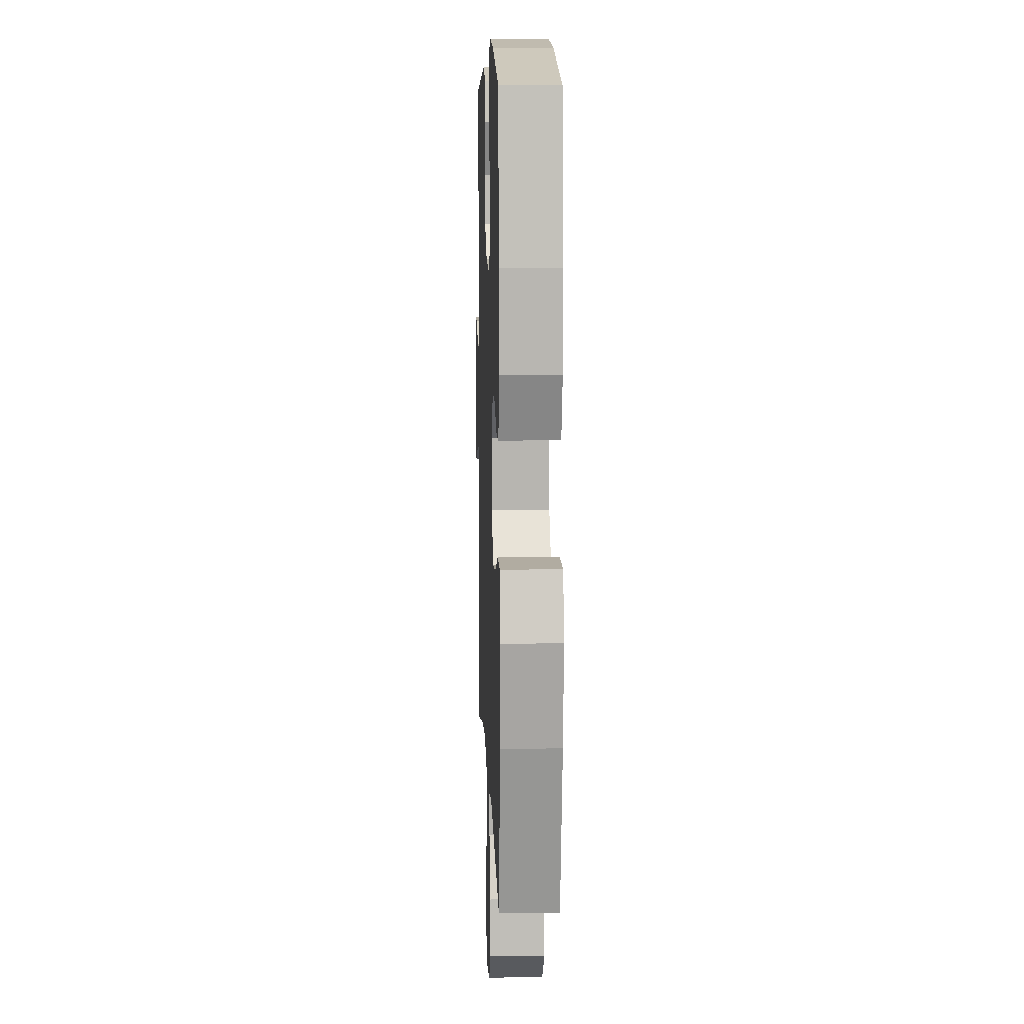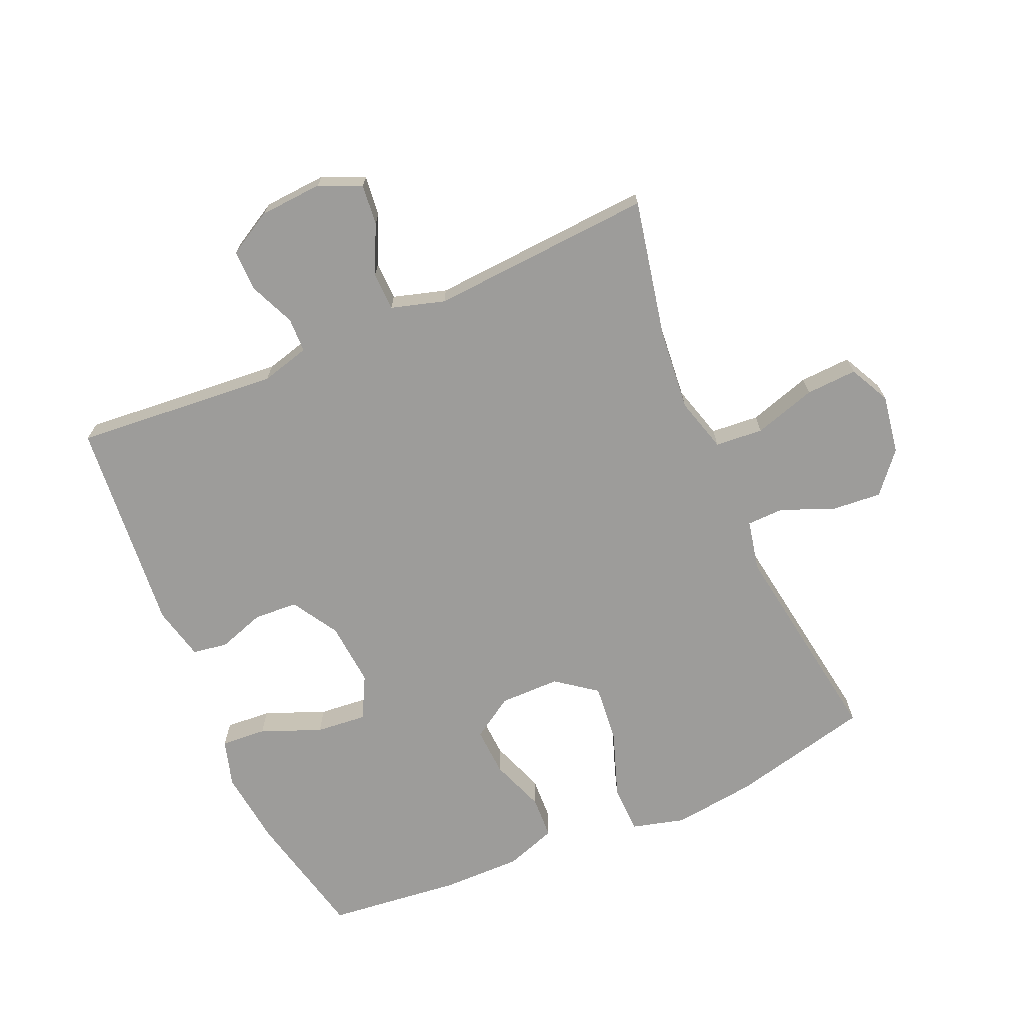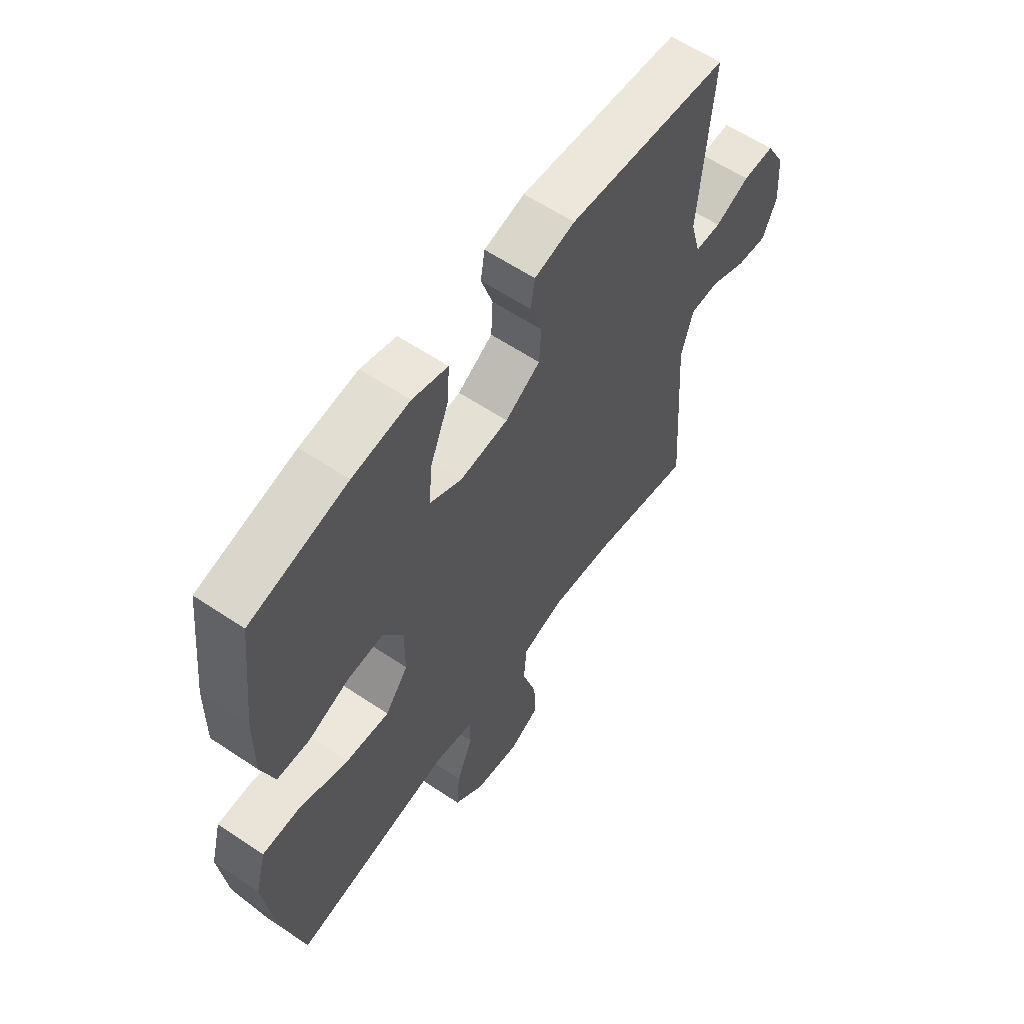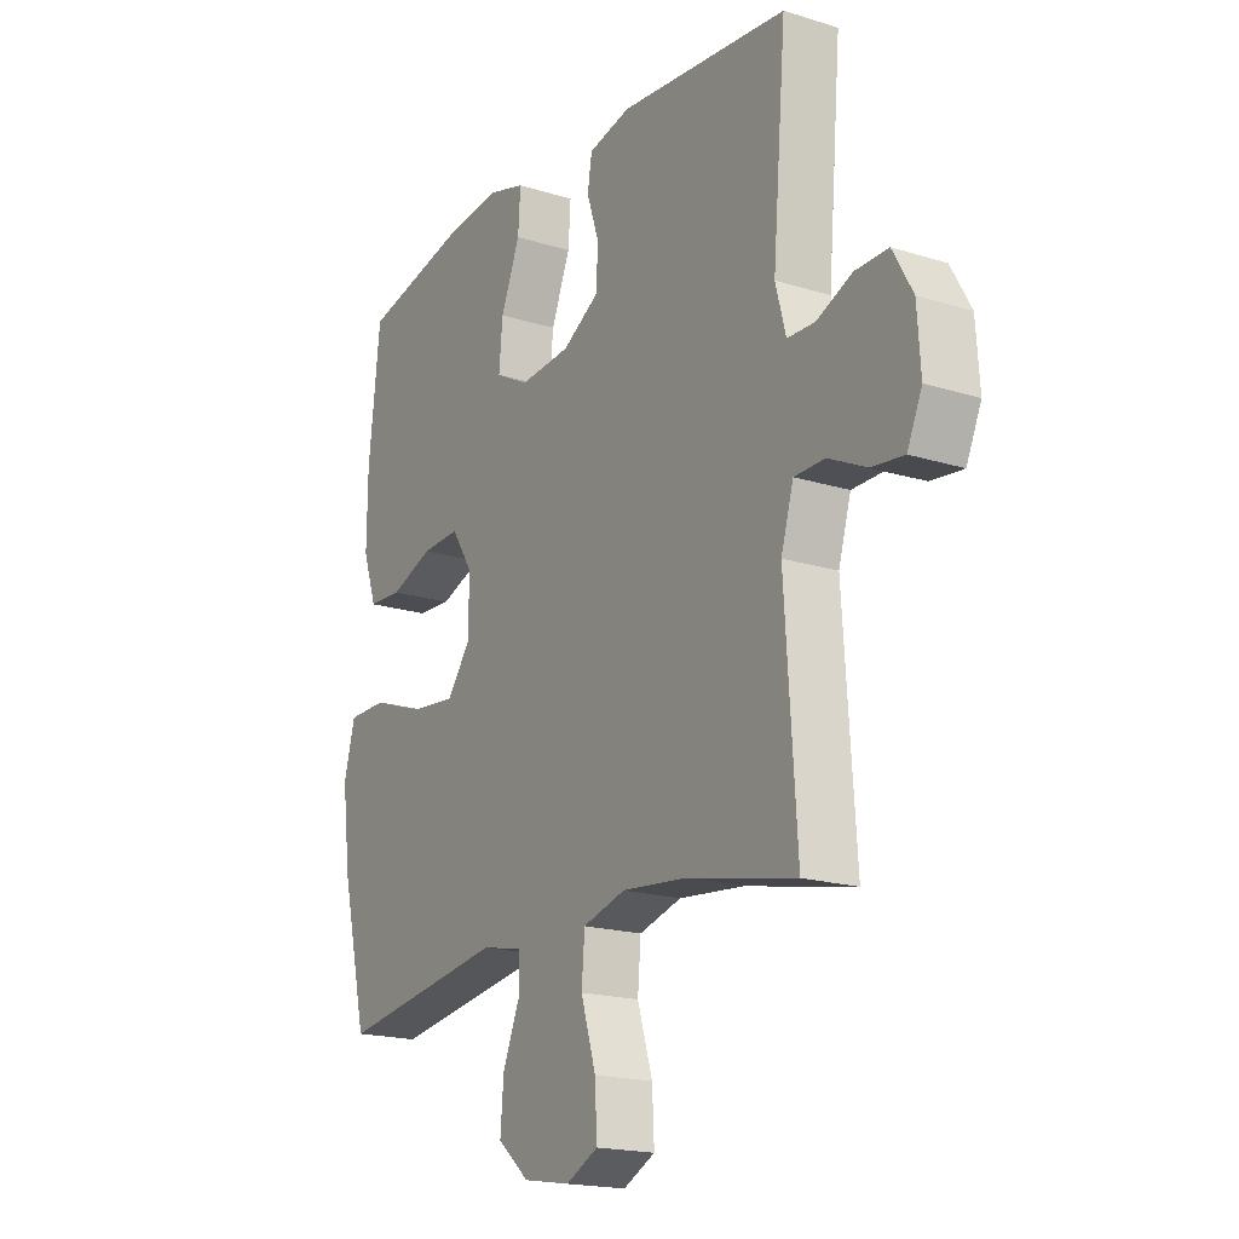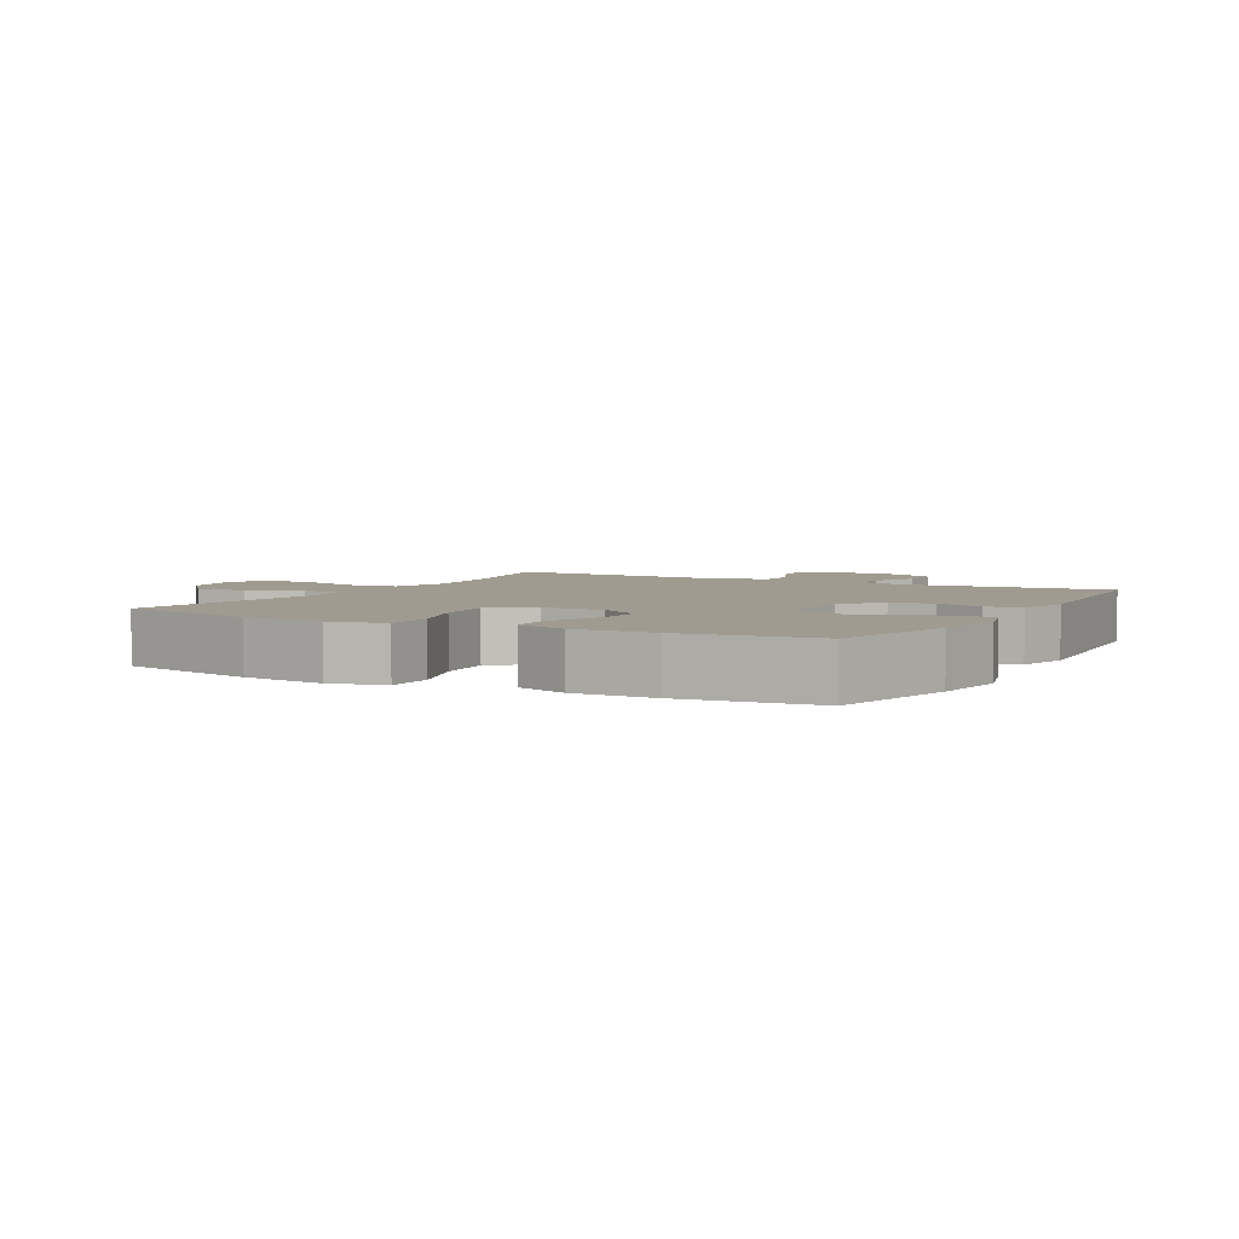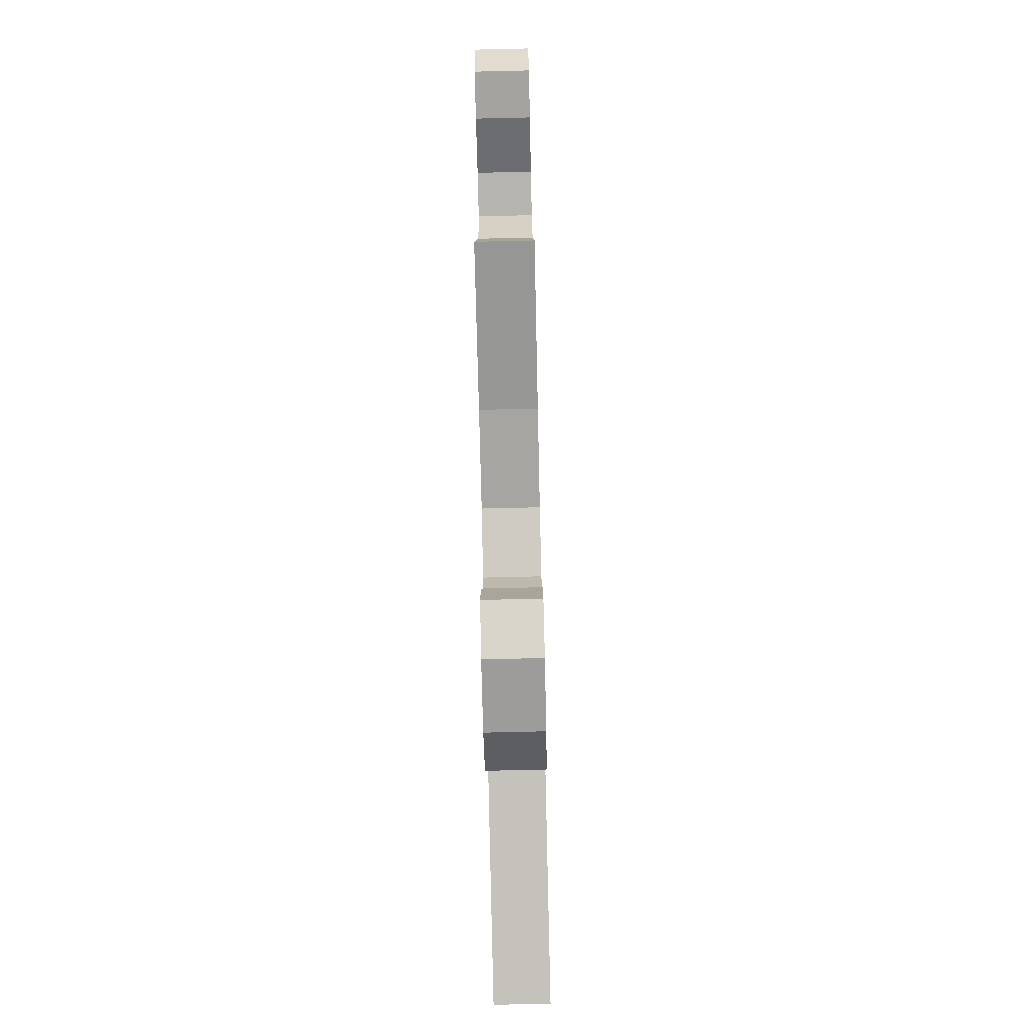
<metadata>
{"format":"obj","ext":"obj","renderer":"f3d","projection":"perspective","resolution":1024,"background":"white","views":[{"elev":9.2,"azim":-92.1,"up":"+Z"},{"elev":-70.2,"azim":113.5,"up":"+Y"},{"elev":59.7,"azim":-55.4,"up":"+Z"},{"elev":-18.4,"azim":58.8,"up":"+Z"},{"elev":4.2,"azim":-61.2,"up":"+Y"},{"elev":-79.3,"azim":91.3,"up":"+Z"}]}
</metadata>
<code>
o path6116
v -0.5466 0.0375 0.3156
v -0.5478 0.0375 0.1899
v -0.52 0.0375 0.1086
v -0.4527 0.0375 0.1057
v -0.3667 0.0375 0.1378
v -0.2902 0.0375 0.142
v -0.2479 0.0375 0.07602
v -0.2482 0.0375 -0.01935
v -0.2957 0.0375 -0.0827
v -0.3878 0.0375 -0.07381
v -0.4922 0.0375 -0.03718
v -0.5697 0.0375 -0.03847
v -0.592 0.0375 -0.123
v -0.5756 0.0375 -0.2547
v -0.5234 0.0375 -0.4758
v -0.1892 0.0375 -0.4243
v -0.1091 0.0375 -0.441
v -0.1077 0.0375 -0.4998
v -0.1416 0.0375 -0.5821
v -0.1482 0.0375 -0.6618
v -0.08511 0.0375 -0.7154
v 0.008459 0.0375 -0.7307
v 0.07282 0.0375 -0.6984
v 0.06872 0.0375 -0.6172
v 0.03844 0.0375 -0.5188
v 0.04467 0.0375 -0.4428
v 0.1305 0.0375 -0.4184
v 0.2609 0.0375 -0.4308
v 0.4783 0.0375 -0.4758
v 0.4544 0.0375 -0.1219
v 0.4794 0.0375 -0.03719
v 0.5404 0.0375 -0.03593
v 0.617 0.0375 -0.07216
v 0.6815 0.0375 -0.07936
v 0.7111 0.0375 -0.01253
v 0.7043 0.0375 0.08726
v 0.6645 0.0375 0.1574
v 0.5987 0.0375 0.1563
v 0.5267 0.0375 0.1252
v 0.472 0.0375 0.1266
v 0.4512 0.0375 0.2038
v 0.4783 0.0375 0.5261
v 0.1394 0.0375 0.5562
v 0.0545 0.0375 0.536
v 0.04573 0.0375 0.4808
v 0.07034 0.0375 0.407
v 0.06648 0.0375 0.3375
v -0.007046 0.0375 0.2929
v -0.1087 0.0375 0.284
v -0.1764 0.0375 0.3193
v -0.1691 0.0375 0.3996
v -0.1305 0.0375 0.4945
v -0.1258 0.0375 0.5664
v -0.2001 0.0375 0.5877
v -0.32 0.0375 0.5732
v -0.5234 0.0375 0.5261
v -0.5466 -0.0375 0.3156
v -0.5478 -0.0375 0.1899
v -0.52 -0.0375 0.1086
v -0.4527 -0.0375 0.1057
v -0.3667 -0.0375 0.1378
v -0.2902 -0.0375 0.142
v -0.2479 -0.0375 0.07602
v -0.2482 -0.0375 -0.01935
v -0.2957 -0.0375 -0.0827
v -0.3878 -0.0375 -0.07381
v -0.4922 -0.0375 -0.03718
v -0.5697 -0.0375 -0.03847
v -0.592 -0.0375 -0.123
v -0.5756 -0.0375 -0.2547
v -0.5234 -0.0375 -0.4758
v -0.1892 -0.0375 -0.4243
v -0.1091 -0.0375 -0.441
v -0.1077 -0.0375 -0.4998
v -0.1416 -0.0375 -0.5821
v -0.1482 -0.0375 -0.6618
v -0.08511 -0.0375 -0.7154
v 0.008459 -0.0375 -0.7307
v 0.07282 -0.0375 -0.6984
v 0.06872 -0.0375 -0.6172
v 0.03844 -0.0375 -0.5188
v 0.04467 -0.0375 -0.4428
v 0.1305 -0.0375 -0.4184
v 0.2609 -0.0375 -0.4308
v 0.4783 -0.0375 -0.4758
v 0.4544 -0.0375 -0.1219
v 0.4794 -0.0375 -0.03719
v 0.5404 -0.0375 -0.03593
v 0.617 -0.0375 -0.07216
v 0.6815 -0.0375 -0.07936
v 0.7111 -0.0375 -0.01253
v 0.7043 -0.0375 0.08726
v 0.6645 -0.0375 0.1574
v 0.5987 -0.0375 0.1563
v 0.5267 -0.0375 0.1252
v 0.472 -0.0375 0.1266
v 0.4512 -0.0375 0.2038
v 0.4783 -0.0375 0.5261
v 0.1394 -0.0375 0.5562
v 0.0545 -0.0375 0.536
v 0.04573 -0.0375 0.4808
v 0.07034 -0.0375 0.407
v 0.06648 -0.0375 0.3375
v -0.007046 -0.0375 0.2929
v -0.1087 -0.0375 0.284
v -0.1764 -0.0375 0.3193
v -0.1691 -0.0375 0.3996
v -0.1305 -0.0375 0.4945
v -0.1258 -0.0375 0.5664
v -0.2001 -0.0375 0.5877
v -0.32 -0.0375 0.5732
v -0.5234 -0.0375 0.5261
v -0.5697 0.0375 -0.03847
v -0.5697 0.0375 -0.03847
v -0.592 0.0375 -0.123
v -0.5756 0.0375 -0.2547
v -0.4922 0.0375 -0.03718
v -0.5466 0.0375 0.3156
v -0.5478 0.0375 0.1899
v -0.52 0.0375 0.1086
v -0.52 0.0375 0.1086
v -0.5234 0.0375 -0.4758
v -0.5234 0.0375 -0.4758
v -0.5234 0.0375 0.5261
v -0.5234 0.0375 0.5261
v -0.4527 0.0375 0.1057
v -0.3878 0.0375 -0.07381
v -0.3667 0.0375 0.1378
v -0.32 0.0375 0.5732
v -0.2957 0.0375 -0.0827
v -0.2902 0.0375 0.142
v -0.2902 0.0375 0.142
v -0.2001 0.0375 0.5877
v -0.1892 0.0375 -0.4243
v -0.2482 0.0375 -0.01935
v -0.2479 0.0375 0.07602
v -0.1258 0.0375 0.5664
v -0.1258 0.0375 0.5664
v -0.1764 0.0375 0.3193
v -0.1764 0.0375 0.3193
v -0.1691 0.0375 0.3996
v -0.1091 0.0375 -0.441
v -0.1091 0.0375 -0.441
v -0.1087 0.0375 0.284
v -0.1305 0.0375 0.4945
v -0.1416 0.0375 -0.5821
v -0.1482 0.0375 -0.6618
v -0.08511 0.0375 -0.7154
v -0.1077 0.0375 -0.4998
v -0.007046 0.0375 0.2929
v 0.008459 0.0375 -0.7307
v 0.06648 0.0375 0.3375
v 0.07282 0.0375 -0.6984
v 0.07282 0.0375 -0.6984
v 0.03844 0.0375 -0.5188
v 0.04467 0.0375 -0.4428
v 0.04467 0.0375 -0.4428
v 0.06872 0.0375 -0.6172
v 0.1305 0.0375 -0.4184
v 0.0545 0.0375 0.536
v 0.0545 0.0375 0.536
v 0.04573 0.0375 0.4808
v 0.07034 0.0375 0.407
v 0.1394 0.0375 0.5562
v 0.2609 0.0375 -0.4308
v 0.4783 0.0375 0.5261
v 0.4783 0.0375 0.5261
v 0.4512 0.0375 0.2038
v 0.472 0.0375 0.1266
v 0.472 0.0375 0.1266
v 0.4783 0.0375 -0.4758
v 0.4783 0.0375 -0.4758
v 0.4544 0.0375 -0.1219
v 0.4794 0.0375 -0.03719
v 0.4794 0.0375 -0.03719
v 0.5267 0.0375 0.1252
v 0.5404 0.0375 -0.03593
v 0.5987 0.0375 0.1563
v 0.617 0.0375 -0.07216
v 0.6645 0.0375 0.1574
v 0.6645 0.0375 0.1574
v 0.6815 0.0375 -0.07936
v 0.6815 0.0375 -0.07936
v 0.7043 0.0375 0.08726
v 0.7111 0.0375 -0.01253
v -0.5697 -0.0375 -0.03847
v -0.5697 -0.0375 -0.03847
v -0.592 -0.0375 -0.123
v -0.5756 -0.0375 -0.2547
v -0.4922 -0.0375 -0.03718
v -0.5466 -0.0375 0.3156
v -0.5478 -0.0375 0.1899
v -0.52 -0.0375 0.1086
v -0.52 -0.0375 0.1086
v -0.5234 -0.0375 -0.4758
v -0.5234 -0.0375 -0.4758
v -0.5234 -0.0375 0.5261
v -0.5234 -0.0375 0.5261
v -0.4527 -0.0375 0.1057
v -0.3878 -0.0375 -0.07381
v -0.3667 -0.0375 0.1378
v -0.32 -0.0375 0.5732
v -0.2957 -0.0375 -0.0827
v -0.2902 -0.0375 0.142
v -0.2902 -0.0375 0.142
v -0.2001 -0.0375 0.5877
v -0.1892 -0.0375 -0.4243
v -0.2482 -0.0375 -0.01935
v -0.2479 -0.0375 0.07602
v -0.1258 -0.0375 0.5664
v -0.1258 -0.0375 0.5664
v -0.1764 -0.0375 0.3193
v -0.1764 -0.0375 0.3193
v -0.1691 -0.0375 0.3996
v -0.1091 -0.0375 -0.441
v -0.1091 -0.0375 -0.441
v -0.1087 -0.0375 0.284
v -0.1305 -0.0375 0.4945
v -0.1416 -0.0375 -0.5821
v -0.1482 -0.0375 -0.6618
v -0.08511 -0.0375 -0.7154
v -0.1077 -0.0375 -0.4998
v -0.007046 -0.0375 0.2929
v 0.008459 -0.0375 -0.7307
v 0.06648 -0.0375 0.3375
v 0.07282 -0.0375 -0.6984
v 0.07282 -0.0375 -0.6984
v 0.03844 -0.0375 -0.5188
v 0.04467 -0.0375 -0.4428
v 0.04467 -0.0375 -0.4428
v 0.06872 -0.0375 -0.6172
v 0.1305 -0.0375 -0.4184
v 0.0545 -0.0375 0.536
v 0.0545 -0.0375 0.536
v 0.04573 -0.0375 0.4808
v 0.07034 -0.0375 0.407
v 0.1394 -0.0375 0.5562
v 0.2609 -0.0375 -0.4308
v 0.4783 -0.0375 0.5261
v 0.4783 -0.0375 0.5261
v 0.4512 -0.0375 0.2038
v 0.472 -0.0375 0.1266
v 0.472 -0.0375 0.1266
v 0.4783 -0.0375 -0.4758
v 0.4783 -0.0375 -0.4758
v 0.4544 -0.0375 -0.1219
v 0.4794 -0.0375 -0.03719
v 0.4794 -0.0375 -0.03719
v 0.5267 -0.0375 0.1252
v 0.5404 -0.0375 -0.03593
v 0.5987 -0.0375 0.1563
v 0.617 -0.0375 -0.07216
v 0.6645 -0.0375 0.1574
v 0.6645 -0.0375 0.1574
v 0.6815 -0.0375 -0.07936
v 0.6815 -0.0375 -0.07936
v 0.7043 -0.0375 0.08726
v 0.7111 -0.0375 -0.01253
f 191 214 202
f 232 208 229
f 247 242 223
f 201 192 199
f 246 208 232
f 189 203 200
f 221 219 220
f 223 208 246
f 188 190 186
f 241 236 225
f 247 223 246
f 209 208 223
f 197 191 202
f 219 221 231
f 202 214 206
f 199 192 193
f 246 232 238
f 207 203 189
f 225 223 242
f 237 236 239
f 229 208 215
f 246 238 244
f 215 203 207
f 239 236 241
f 212 204 217
f 251 249 250
f 214 191 212
f 229 222 228
f 236 237 235
f 212 201 204
f 250 249 247
f 208 203 215
f 217 204 209
f 258 252 255
f 189 200 188
f 229 215 222
f 192 201 191
f 188 200 190
f 210 206 218
f 242 247 249
f 235 237 233
f 207 189 195
f 258 250 252
f 217 209 223
f 218 206 214
f 257 250 258
f 228 219 231
f 231 224 226
f 253 251 257
f 222 219 228
f 212 191 201
f 231 221 224
f 251 250 257
f 241 225 242
f 114 13 69 187
f 13 14 70 69
f 11 12 68 67
f 1 2 58 57
f 2 121 194 58
f 14 123 196 70
f 125 1 57 198
f 3 4 60 59
f 10 11 67 66
f 4 5 61 60
f 55 56 112 111
f 9 10 66 65
f 5 132 205 61
f 54 55 111 110
f 15 16 72 71
f 8 9 65 64
f 6 7 63 62
f 7 8 64 63
f 138 54 110 211
f 140 51 107 213
f 16 143 216 72
f 49 50 106 105
f 52 53 109 108
f 51 52 108 107
f 19 20 76 75
f 20 21 77 76
f 18 19 75 74
f 17 18 74 73
f 48 49 105 104
f 21 22 78 77
f 47 48 104 103
f 22 154 227 78
f 25 157 230 81
f 24 25 81 80
f 23 24 80 79
f 26 27 83 82
f 161 45 101 234
f 45 46 102 101
f 43 44 100 99
f 46 47 103 102
f 27 28 84 83
f 167 43 99 240
f 41 42 98 97
f 170 41 97 243
f 172 30 86 245
f 28 29 85 84
f 30 175 248 86
f 39 40 96 95
f 31 32 88 87
f 38 39 95 94
f 32 33 89 88
f 181 38 94 254
f 33 183 256 89
f 36 37 93 92
f 35 36 92 91
f 34 35 91 90
f 118 129 141
f 159 156 135
f 174 150 169
f 128 126 119
f 173 159 135
f 116 127 130
f 148 147 146
f 150 173 135
f 115 113 117
f 168 152 163
f 174 173 150
f 136 150 135
f 124 129 118
f 146 158 148
f 129 133 141
f 126 120 119
f 173 165 159
f 134 116 130
f 152 169 150
f 164 166 163
f 156 142 135
f 173 171 165
f 142 134 130
f 166 168 163
f 139 144 131
f 178 177 176
f 141 139 118
f 156 155 149
f 163 162 164
f 139 131 128
f 177 174 176
f 135 142 130
f 144 136 131
f 185 182 179
f 116 115 127
f 156 149 142
f 119 118 128
f 115 117 127
f 137 145 133
f 169 176 174
f 162 160 164
f 134 122 116
f 185 179 177
f 144 150 136
f 145 141 133
f 184 185 177
f 155 158 146
f 158 153 151
f 180 184 178
f 149 155 146
f 139 128 118
f 158 151 148
f 178 184 177
f 168 169 152

</code>
